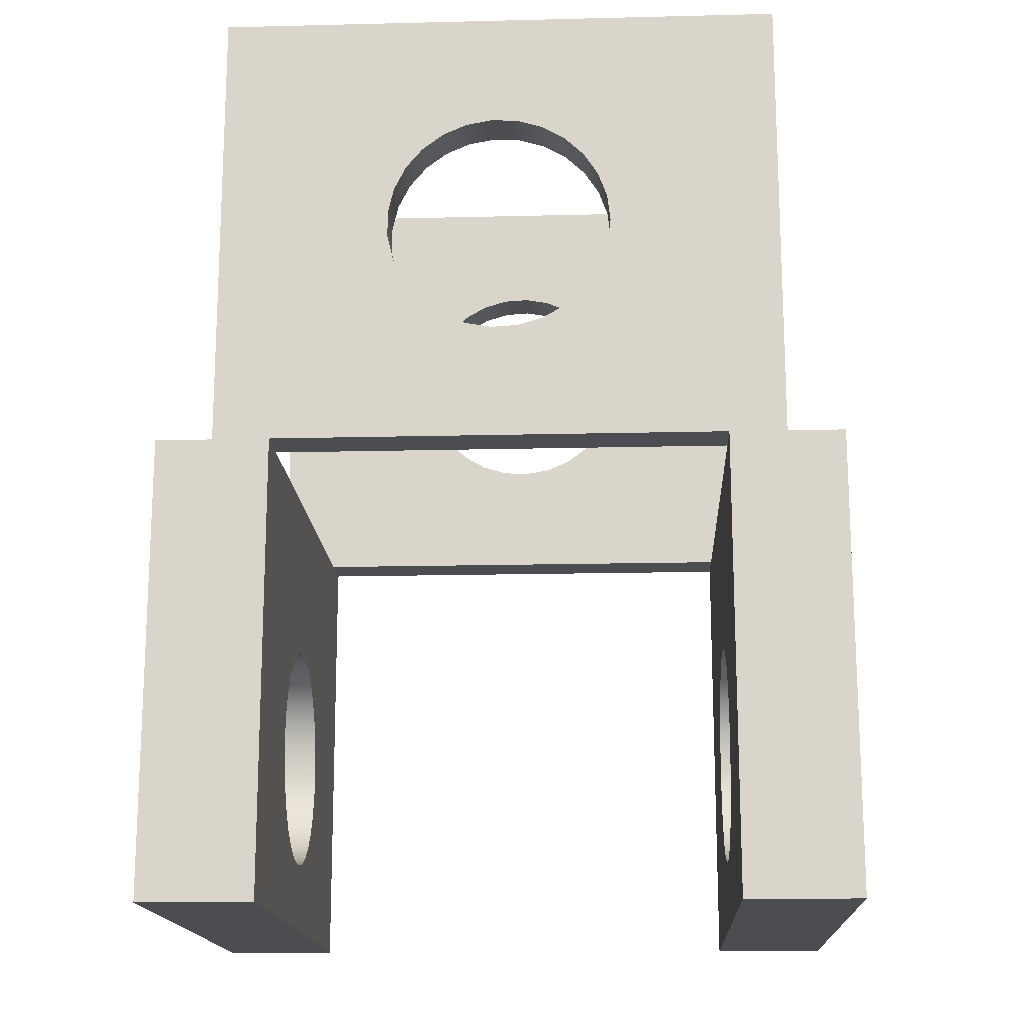
<metadata>
{"format":"obj","ext":"obj","renderer":"f3d","projection":"perspective","resolution":1024,"background":"white","views":[{"elev":-16.2,"azim":2.9,"up":"+Y"}]}
</metadata>
<code>
g body_1
v -0.004865 -0.001153 0
v -0.005 0 0
v -0.005 0 0.002
v -0.004468 -0.002244 0
v -0.004865 -0.001153 0.002
v -0.00383 -0.003214 0
v -0.004468 -0.002244 0.002
v -0.002986 -0.004011 0
v -0.00383 -0.003214 0.002
v -0.00198 -0.004591 0
v -0.002986 -0.004011 0.002
v -0.000868 -0.004924 0
v -0.00198 -0.004591 0.002
v 0.000291 -0.004992 0
v -0.000868 -0.004924 0.002
v 0.001434 -0.00479 0
v 0.000291 -0.004992 0.002
v 0.0025 -0.00433 0
v 0.001434 -0.00479 0.002
v 0.003431 -0.003637 0
v 0.0025 -0.00433 0.002
v 0.004177 -0.002748 0
v 0.003431 -0.003637 0.002
v 0.004698 -0.00171 0
v 0.004177 -0.002748 0.002
v 0.004966 -0.00058 0
v 0.004698 -0.00171 0.002
v 0.004966 0.00058 0.002
v 0.004966 0.00058 0
v 0.005 0 0
v 0.004966 -0.00058 0.002
v 0.005 0 0.002
v 0.004698 0.00171 0
v 0.004177 0.002748 0
v 0.004698 0.00171 0.002
v 0.003431 0.003637 0
v 0.004177 0.002748 0.002
v 0.0025 0.00433 0
v 0.003431 0.003637 0.002
v 0.001434 0.00479 0
v 0.0025 0.00433 0.002
v 0.000291 0.004992 0
v 0.001434 0.00479 0.002
v -0.000868 0.004924 0
v 0.000291 0.004992 0.002
v -0.00198 0.004591 0
v -0.000868 0.004924 0.002
v -0.002986 0.004011 0
v -0.00198 0.004591 0.002
v -0.00383 0.003214 0
v -0.002986 0.004011 0.002
v -0.004468 0.002244 0
v -0.00383 0.003214 0.002
v -0.004865 0.001153 0
v -0.004468 0.002244 0.002
v -0.004865 0.001153 0.002
v 0.0125 0.01 0.002
v 0.004698 0.00171 0.002
v 0.004966 0.00058 0.002
v 0.004177 0.002748 0.002
v -0.0125 0.01 0.002
v -0.000868 0.004924 0.002
v 0.000291 0.004992 0.002
v 0.003431 0.003637 0.002
v 0.001434 0.00479 0.002
v 0.0025 0.00433 0.002
v -0.00198 0.004591 0.002
v -0.004468 0.002244 0.002
v -0.00383 0.003214 0.002
v -0.002986 0.004011 0.002
v -0.005 0 0.002
v -0.004865 0.001153 0.002
v -0.0125 -0.01 0.002
v -0.004865 -0.001153 0.002
v -0.00383 -0.003214 0.002
v -0.01 -0.01 0.002
v -0.004468 -0.002244 0.002
v -0.00198 -0.004591 0.002
v -0.002986 -0.004011 0.002
v 0.01 -0.01 0.002
v 0.000291 -0.004992 0.002
v 0.004177 -0.002748 0.002
v 0.003431 -0.003637 0.002
v 0.0125 -0.01 0.002
v 0.005 0 0.002
v 0.001434 -0.00479 0.002
v 0.004698 -0.00171 0.002
v 0.004966 -0.00058 0.002
v -0.000868 -0.004924 0.002
v 0.0025 -0.00433 0.002
v 0.0125 -0.01 0.002
v 0.0125 -0.01 0
v 0.0125 0.01 0
v 0.0125 0.01 0.002
v 0.0125 0.01 0.002
v 0.0125 0.01 0
v -0.0125 0.01 0
v -0.0125 0.01 0.002
v -0.0125 0.01 0.002
v -0.0125 0.01 0
v -0.0125 -0.01 0
v -0.0125 -0.01 0.002
v 0.01 -0.01 0
v 0.01 -0.01 0.002
v -0.01 -0.01 0.002
v -0.01 -0.01 0
v 0.0125 0.01 0
v 0.01 -0.01 0
v 0.004966 -0.00058 0
v 0.005 0 0
v -0.0125 0.01 0
v -0.004865 0.001153 0
v -0.005 0 0
v -0.002986 0.004011 0
v -0.00383 0.003214 0
v 0.000291 0.004992 0
v 0.004698 -0.00171 0
v -0.004468 0.002244 0
v -0.00198 0.004591 0
v -0.000868 0.004924 0
v 0.004966 0.00058 0
v 0.001434 0.00479 0
v 0.004698 0.00171 0
v 0.003431 -0.003637 0
v 0.004177 -0.002748 0
v 0.003431 0.003637 0
v 0.0025 0.00433 0
v 0.004177 0.002748 0
v -0.01 -0.01 0
v -0.000868 -0.004924 0
v 0.000291 -0.004992 0
v 0.001434 -0.00479 0
v 0.0025 -0.00433 0
v -0.00383 -0.003214 0
v -0.002986 -0.004011 0
v -0.004865 -0.001153 0
v -0.004468 -0.002244 0
v -0.00198 -0.004591 0
v 0.0125 -0.01 0
v -0.0125 -0.01 0
v -0.015 -0.03 0
v -0.015 -0.01 0
v 0.015 -0.03 0
v 0.01 -0.03 0
v -0.01 -0.03 0
v 0.015 -0.01 0
v 0.01 -0.03 0.024
v 0.01 -0.03 0
v 0.015 -0.03 0
v 0.015 -0.03 0.024
v -0.015 -0.03 0.024
v -0.015 -0.03 0
v -0.01 -0.03 0
v -0.01 -0.03 0.024
v 0.015 -0.01 0.024
v 0.015 -0.03 0.024
v 0.015 -0.02171 0.01699
v 0.015 -0.02057 0.01679
v 0.015 -0.02287 0.01692
v 0.015 -0.03 0
v 0.015 -0.02398 0.007409
v 0.015 -0.02499 0.007989
v 0.015 -0.02171 0.007008
v 0.015 -0.02287 0.007076
v 0.015 -0.01 0
v 0.015 -0.017 0.012
v 0.015 -0.0195 0.01633
v 0.015 -0.01857 0.01564
v 0.015 -0.02398 0.01659
v 0.015 -0.02583 0.01521
v 0.015 -0.02499 0.01601
v 0.015 -0.02686 0.01315
v 0.015 -0.02647 0.01424
v 0.015 -0.02057 0.00721
v 0.015 -0.01703 0.01142
v 0.015 -0.0173 0.01371
v 0.015 -0.01703 0.01258
v 0.015 -0.01857 0.008363
v 0.015 -0.0195 0.00767
v 0.015 -0.0173 0.01029
v 0.015 -0.01782 0.01475
v 0.015 -0.02686 0.01085
v 0.015 -0.027 0.012
v 0.015 -0.01782 0.009252
v 0.015 -0.02583 0.008786
v 0.015 -0.02647 0.009756
v 0.01 -0.02686 0.01085
v 0.01 -0.027 0.012
v 0.015 -0.027 0.012
v 0.01 -0.02647 0.009756
v 0.015 -0.02686 0.01085
v 0.01 -0.02583 0.008786
v 0.015 -0.02647 0.009756
v 0.01 -0.02499 0.007989
v 0.015 -0.02583 0.008786
v 0.01 -0.02398 0.007409
v 0.015 -0.02499 0.007989
v 0.01 -0.02287 0.007076
v 0.015 -0.02398 0.007409
v 0.01 -0.02171 0.007008
v 0.015 -0.02287 0.007076
v 0.01 -0.02057 0.00721
v 0.015 -0.02171 0.007008
v 0.01 -0.0195 0.00767
v 0.015 -0.02057 0.00721
v 0.01 -0.01857 0.008363
v 0.015 -0.0195 0.00767
v 0.01 -0.01782 0.009252
v 0.015 -0.01857 0.008363
v 0.01 -0.0173 0.01029
v 0.015 -0.01782 0.009252
v 0.01 -0.01703 0.01142
v 0.015 -0.0173 0.01029
v 0.015 -0.01703 0.01258
v 0.01 -0.01703 0.01258
v 0.01 -0.017 0.012
v 0.015 -0.01703 0.01142
v 0.015 -0.017 0.012
v 0.01 -0.0173 0.01371
v 0.01 -0.01782 0.01475
v 0.015 -0.0173 0.01371
v 0.01 -0.01857 0.01564
v 0.015 -0.01782 0.01475
v 0.01 -0.0195 0.01633
v 0.015 -0.01857 0.01564
v 0.01 -0.02057 0.01679
v 0.015 -0.0195 0.01633
v 0.01 -0.02171 0.01699
v 0.015 -0.02057 0.01679
v 0.01 -0.02287 0.01692
v 0.015 -0.02171 0.01699
v 0.01 -0.02398 0.01659
v 0.015 -0.02287 0.01692
v 0.01 -0.02499 0.01601
v 0.015 -0.02398 0.01659
v 0.01 -0.02583 0.01521
v 0.015 -0.02499 0.01601
v 0.01 -0.02647 0.01424
v 0.015 -0.02583 0.01521
v 0.01 -0.02686 0.01315
v 0.015 -0.02647 0.01424
v 0.015 -0.02686 0.01315
v 0.01 -0.01 0.022
v 0.01 -0.01 0.002
v 0.01 -0.017 0.012
v 0.01 -0.01 0.024
v 0.01 -0.02057 0.01679
v 0.01 -0.02171 0.01699
v 0.01 -0.01703 0.01142
v 0.01 -0.03 0.024
v 0.01 -0.0173 0.01029
v 0.01 -0.0195 0.01633
v 0.01 -0.01703 0.01258
v 0.01 -0.02287 0.01692
v 0.01 -0.01857 0.01564
v 0.01 -0.0173 0.01371
v 0.01 -0.01 0
v 0.01 -0.03 0
v 0.01 -0.02171 0.007008
v 0.01 -0.02398 0.007409
v 0.01 -0.02287 0.007076
v 0.01 -0.02583 0.01521
v 0.01 -0.02647 0.01424
v 0.01 -0.02398 0.01659
v 0.01 -0.02499 0.01601
v 0.01 -0.01782 0.01475
v 0.01 -0.02583 0.008786
v 0.01 -0.02499 0.007989
v 0.01 -0.01857 0.008363
v 0.01 -0.01782 0.009252
v 0.01 -0.02057 0.00721
v 0.01 -0.0195 0.00767
v 0.01 -0.02686 0.01315
v 0.01 -0.02686 0.01085
v 0.01 -0.02647 0.009756
v 0.01 -0.027 0.012
v -0.01 -0.01 0.024
v -0.01 -0.03 0.024
v -0.01 -0.02171 0.01699
v -0.01 -0.03 0
v -0.01 -0.02398 0.007409
v -0.01 -0.02499 0.007989
v -0.01 -0.01857 0.01564
v -0.01 -0.01782 0.01475
v -0.01 -0.01 0.022
v -0.01 -0.02057 0.01679
v -0.01 -0.02287 0.007076
v -0.01 -0.0195 0.01633
v -0.01 -0.02287 0.01692
v -0.01 -0.02171 0.007008
v -0.01 -0.01 0
v -0.01 -0.02057 0.00721
v -0.01 -0.02583 0.01521
v -0.01 -0.02499 0.01601
v -0.01 -0.02686 0.01315
v -0.01 -0.02647 0.01424
v -0.01 -0.01857 0.008363
v -0.01 -0.0195 0.00767
v -0.01 -0.01 0.002
v -0.01 -0.0173 0.01371
v -0.01 -0.01703 0.01258
v -0.01 -0.02398 0.01659
v -0.01 -0.0173 0.01029
v -0.01 -0.01782 0.009252
v -0.01 -0.017 0.012
v -0.01 -0.02686 0.01085
v -0.01 -0.027 0.012
v -0.01 -0.01703 0.01142
v -0.01 -0.02583 0.008786
v -0.01 -0.02647 0.009756
v -0.015 -0.01 0.024
v -0.015 -0.02057 0.01679
v -0.015 -0.02171 0.01699
v -0.015 -0.01 0
v -0.015 -0.03 0
v -0.015 -0.02171 0.007008
v -0.015 -0.02583 0.008786
v -0.015 -0.02499 0.007989
v -0.015 -0.0195 0.01633
v -0.015 -0.02287 0.007076
v -0.015 -0.02398 0.007409
v -0.015 -0.03 0.024
v -0.015 -0.01703 0.01142
v -0.015 -0.02057 0.00721
v -0.015 -0.0195 0.00767
v -0.015 -0.02583 0.01521
v -0.015 -0.02647 0.01424
v -0.015 -0.02398 0.01659
v -0.015 -0.02499 0.01601
v -0.015 -0.02287 0.01692
v -0.015 -0.01782 0.01475
v -0.015 -0.01857 0.01564
v -0.015 -0.01703 0.01258
v -0.015 -0.0173 0.01371
v -0.015 -0.0173 0.01029
v -0.015 -0.01857 0.008363
v -0.015 -0.01782 0.009252
v -0.015 -0.02686 0.01085
v -0.015 -0.02647 0.009756
v -0.015 -0.02686 0.01315
v -0.015 -0.027 0.012
v -0.015 -0.02686 0.01085
v -0.015 -0.027 0.012
v -0.01 -0.027 0.012
v -0.015 -0.02647 0.009756
v -0.01 -0.02686 0.01085
v -0.015 -0.02583 0.008786
v -0.01 -0.02647 0.009756
v -0.015 -0.02499 0.007989
v -0.01 -0.02583 0.008786
v -0.015 -0.02398 0.007409
v -0.01 -0.02499 0.007989
v -0.015 -0.02287 0.007076
v -0.01 -0.02398 0.007409
v -0.015 -0.02171 0.007008
v -0.01 -0.02287 0.007076
v -0.015 -0.02057 0.00721
v -0.01 -0.02171 0.007008
v -0.015 -0.0195 0.00767
v -0.01 -0.02057 0.00721
v -0.015 -0.01857 0.008363
v -0.01 -0.0195 0.00767
v -0.015 -0.01782 0.009252
v -0.01 -0.01857 0.008363
v -0.015 -0.0173 0.01029
v -0.01 -0.01782 0.009252
v -0.015 -0.01703 0.01142
v -0.01 -0.0173 0.01029
v -0.015 -0.01703 0.01258
v -0.01 -0.017 0.012
v -0.01 -0.01703 0.01142
v -0.015 -0.0173 0.01371
v -0.01 -0.01703 0.01258
v -0.015 -0.01782 0.01475
v -0.01 -0.0173 0.01371
v -0.015 -0.01857 0.01564
v -0.01 -0.01782 0.01475
v -0.015 -0.0195 0.01633
v -0.01 -0.01857 0.01564
v -0.015 -0.02057 0.01679
v -0.01 -0.0195 0.01633
v -0.015 -0.02171 0.01699
v -0.01 -0.02057 0.01679
v -0.015 -0.02287 0.01692
v -0.01 -0.02171 0.01699
v -0.015 -0.02398 0.01659
v -0.01 -0.02287 0.01692
v -0.015 -0.02499 0.01601
v -0.01 -0.02398 0.01659
v -0.015 -0.02583 0.01521
v -0.01 -0.02499 0.01601
v -0.015 -0.02647 0.01424
v -0.01 -0.02583 0.01521
v -0.015 -0.02686 0.01315
v -0.01 -0.02647 0.01424
v -0.01 -0.02686 0.01315
v 0.01 -0.01 0.022
v 0.01 -0.01 0.024
v -0.01 -0.01 0.024
v -0.01 -0.01 0.022
v -0.015 -0.01 0
v -0.0125 -0.01 0.022
v -0.0125 -0.01 0.002
v -0.01 -0.01 0.002
v -0.01 -0.01 0.022
v -0.015 -0.01 0.024
v -0.0125 -0.01 0.024
v -0.0125 -0.01 0
v 0.015 -0.01 0.024
v 0.0125 -0.01 0.002
v 0.0125 -0.01 0.022
v 0.01 -0.01 0.022
v 0.01 -0.01 0.002
v 0.015 -0.01 0
v 0.0125 -0.01 0
v 0.0125 -0.01 0.024
v -0.0125 -0.01 0.022
v -0.0125 -0.01 0.024
v -0.0125 0.01 0.024
v -0.0125 0.01 0.022
v -0.0125 0.01 0.022
v -0.0125 0.01 0.024
v 0.0125 0.01 0.024
v 0.0125 0.01 0.022
v 0.0125 0.01 0.022
v 0.0125 0.01 0.024
v 0.0125 -0.01 0.024
v 0.0125 -0.01 0.022
v 0.0125 0.01 0.024
v 0.004865 0.001153 0.024
v 0.005 0 0.024
v 0.002986 0.004011 0.024
v 0.00383 0.003214 0.024
v -0.0125 0.01 0.024
v -0.000291 0.004992 0.024
v 0.004468 0.002244 0.024
v 0.00198 0.004591 0.024
v 0.000868 0.004924 0.024
v -0.001434 0.00479 0.024
v -0.003431 0.003637 0.024
v -0.0025 0.00433 0.024
v -0.004966 0.00058 0.024
v -0.004698 0.00171 0.024
v -0.0125 -0.01 0.024
v -0.004966 -0.00058 0.024
v -0.004177 -0.002748 0.024
v -0.01 -0.01 0.024
v -0.004177 0.002748 0.024
v -0.004698 -0.00171 0.024
v -0.003431 -0.003637 0.024
v 0.01 -0.01 0.024
v 0.000868 -0.004924 0.024
v -0.000291 -0.004992 0.024
v -0.001434 -0.00479 0.024
v -0.0025 -0.00433 0.024
v 0.00383 -0.003214 0.024
v 0.002986 -0.004011 0.024
v 0.004865 -0.001153 0.024
v 0.004468 -0.002244 0.024
v 0.00198 -0.004591 0.024
v 0.0125 -0.01 0.024
v 0.015 -0.03 0.024
v 0.015 -0.01 0.024
v -0.01 -0.03 0.024
v 0.01 -0.03 0.024
v -0.015 -0.03 0.024
v -0.015 -0.01 0.024
v -0.0125 0.01 0.022
v -0.004177 0.002748 0.022
v -0.004698 0.00171 0.022
v 0.0125 0.01 0.022
v 0.000868 0.004924 0.022
v -0.000291 0.004992 0.022
v -0.003431 0.003637 0.022
v -0.001434 0.00479 0.022
v -0.0025 0.00433 0.022
v 0.00198 0.004591 0.022
v 0.004468 0.002244 0.022
v 0.00383 0.003214 0.022
v 0.0125 -0.01 0.022
v 0.005 0 0.022
v 0.002986 0.004011 0.022
v 0.004865 0.001153 0.022
v 0.00383 -0.003214 0.022
v 0.01 -0.01 0.022
v -0.004177 -0.002748 0.022
v -0.003431 -0.003637 0.022
v -0.01 -0.01 0.022
v 0.004865 -0.001153 0.022
v 0.004468 -0.002244 0.022
v 0.00198 -0.004591 0.022
v 0.002986 -0.004011 0.022
v -0.000291 -0.004992 0.022
v -0.0125 -0.01 0.022
v -0.004698 -0.00171 0.022
v -0.001434 -0.00479 0.022
v -0.004966 -0.00058 0.022
v -0.004966 0.00058 0.022
v 0.000868 -0.004924 0.022
v -0.0025 -0.00433 0.022
v 0.004865 -0.001153 0.024
v 0.005 0 0.024
v 0.005 0 0.022
v 0.004468 -0.002244 0.024
v 0.004865 -0.001153 0.022
v 0.00383 -0.003214 0.024
v 0.004468 -0.002244 0.022
v 0.002986 -0.004011 0.024
v 0.00383 -0.003214 0.022
v 0.00198 -0.004591 0.024
v 0.002986 -0.004011 0.022
v 0.000868 -0.004924 0.024
v 0.00198 -0.004591 0.022
v -0.000291 -0.004992 0.024
v 0.000868 -0.004924 0.022
v -0.001434 -0.00479 0.024
v -0.000291 -0.004992 0.022
v -0.0025 -0.00433 0.024
v -0.001434 -0.00479 0.022
v -0.003431 -0.003637 0.024
v -0.0025 -0.00433 0.022
v -0.004177 -0.002748 0.024
v -0.003431 -0.003637 0.022
v -0.004698 -0.00171 0.024
v -0.004177 -0.002748 0.022
v -0.004966 -0.00058 0.024
v -0.004698 -0.00171 0.022
v -0.004966 0.00058 0.024
v -0.004966 -0.00058 0.022
v -0.004698 0.00171 0.024
v -0.004966 0.00058 0.022
v -0.004177 0.002748 0.024
v -0.004698 0.00171 0.022
v -0.003431 0.003637 0.024
v -0.004177 0.002748 0.022
v -0.0025 0.00433 0.024
v -0.003431 0.003637 0.022
v -0.001434 0.00479 0.024
v -0.0025 0.00433 0.022
v -0.000291 0.004992 0.024
v -0.001434 0.00479 0.022
v 0.000868 0.004924 0.024
v -0.000291 0.004992 0.022
v 0.00198 0.004591 0.024
v 0.000868 0.004924 0.022
v 0.002986 0.004011 0.024
v 0.00198 0.004591 0.022
v 0.00383 0.003214 0.024
v 0.002986 0.004011 0.022
v 0.004468 0.002244 0.024
v 0.00383 0.003214 0.022
v 0.004865 0.001153 0.024
v 0.004468 0.002244 0.022
v 0.004865 0.001153 0.022
f 404 402 405
f 402 404 403
f 403 401 402
f 402 406 407
f 406 402 401
f 401 403 408
f 105 103 104
f 103 105 106
f 91 93 94
f 93 91 92
f 95 97 98
f 97 95 96
f 16 17 19
f 18 19 21
f 20 21 23
f 22 23 25
f 14 15 17
f 26 27 31
f 28 30 32
f 33 28 35
f 34 35 37
f 36 37 39
f 10 11 13
f 12 13 15
f 6 7 9
f 8 9 11
f 4 5 7
f 24 25 27
f 38 39 41
f 40 41 43
f 42 43 45
f 44 45 47
f 46 47 49
f 48 49 51
f 50 51 53
f 52 53 55
f 54 55 56
f 2 56 3
f 56 2 54
f 55 54 52
f 53 52 50
f 51 50 48
f 49 48 46
f 47 46 44
f 45 44 42
f 43 42 40
f 41 40 38
f 39 38 36
f 37 36 34
f 35 34 33
f 28 33 29
f 26 32 30
f 32 26 31
f 30 28 29
f 27 26 24
f 25 24 22
f 23 22 20
f 21 20 18
f 19 18 16
f 17 16 14
f 15 14 12
f 13 12 10
f 11 10 8
f 9 8 6
f 3 1 2
f 7 6 4
f 5 4 1
f 1 3 5
f 101 99 100
f 99 101 102
f 71 73 74
f 73 71 61
f 61 70 67
f 76 75 73
f 72 61 71
f 61 69 70
f 57 63 65
f 69 61 68
f 62 61 67
f 57 66 64
f 61 63 57
f 66 57 65
f 60 57 64
f 63 61 62
f 58 57 60
f 59 57 58
f 79 76 78
f 81 76 80
f 80 82 83
f 85 84 57
f 61 72 68
f 75 76 79
f 81 80 86
f 82 84 87
f 84 85 88
f 73 77 74
f 76 81 89
f 90 80 83
f 84 88 87
f 76 89 78
f 82 80 84
f 80 90 86
f 57 59 85
f 77 73 75
f 113 111 112
f 107 109 110
f 115 111 114
f 143 139 146
f 140 129 145
f 116 111 107
f 109 108 117
f 112 111 118
f 114 111 119
f 111 116 120
f 107 110 121
f 111 115 118
f 116 107 122
f 107 121 123
f 125 108 124
f 111 120 119
f 127 107 126
f 108 125 117
f 107 127 122
f 107 123 128
f 131 129 130
f 107 128 126
f 133 108 132
f 129 131 108
f 135 129 134
f 137 129 136
f 108 133 124
f 130 129 138
f 129 137 134
f 108 131 132
f 136 129 113
f 129 135 138
f 139 108 107
f 129 140 113
f 139 143 144
f 140 141 142
f 108 139 144
f 141 140 145
f 109 107 108
f 111 113 140
f 409 411 416
f 410 412 411
f 412 410 413
f 410 414 415
f 414 410 409
f 411 409 410
f 246 248 250
f 249 244 251
f 250 273 276
f 245 244 249
f 248 246 247
f 245 243 244
f 243 245 253
f 250 248 254
f 243 255 246
f 243 253 256
f 259 257 258
f 261 258 260
f 263 250 262
f 265 250 264
f 252 246 255
f 243 256 266
f 247 246 252
f 258 261 259
f 268 258 267
f 250 265 262
f 255 243 266
f 244 269 270
f 272 257 271
f 258 268 260
f 250 254 264
f 269 244 257
f 257 259 271
f 250 263 273
f 257 272 269
f 244 270 251
f 275 258 274
f 258 275 267
f 276 258 250
f 258 276 274
f 147 149 150
f 149 147 148
f 177 155 176
f 160 186 182
f 160 162 185
f 156 183 172
f 165 184 178
f 186 160 185
f 157 155 156
f 155 157 158
f 157 156 159
f 162 160 161
f 164 160 163
f 166 165 155
f 168 155 167
f 159 156 169
f 171 156 170
f 173 156 172
f 160 164 161
f 163 165 174
f 165 166 175
f 155 177 166
f 155 158 167
f 156 173 170
f 165 163 160
f 179 165 178
f 165 175 180
f 176 155 181
f 156 171 169
f 183 160 182
f 165 179 174
f 165 180 184
f 155 168 181
f 160 183 156
f 290 291 292
f 277 286 288
f 294 278 293
f 296 278 295
f 291 290 280
f 298 291 297
f 299 297 291
f 301 285 300
f 289 278 302
f 278 296 293
f 291 298 292
f 304 299 303
f 305 299 285
f 300 285 284
f 278 294 302
f 307 280 306
f 297 299 304
f 299 305 308
f 283 285 277
f 280 307 278
f 310 280 309
f 299 308 303
f 278 307 295
f 280 282 309
f 280 310 306
f 285 301 305
f 287 280 290
f 279 277 278
f 282 280 281
f 285 283 284
f 277 279 286
f 281 280 287
f 283 277 288
f 279 278 289
f 318 315 317
f 312 311 319
f 316 315 320
f 315 318 321
f 311 313 322
f 323 311 314
f 325 314 324
f 315 321 320
f 327 322 326
f 329 322 328
f 322 313 330
f 332 311 331
f 316 314 315
f 323 314 335
f 314 316 324
f 322 329 326
f 311 332 319
f 311 323 333
f 314 325 336
f 322 330 328
f 314 337 335
f 311 334 331
f 339 315 338
f 315 339 317
f 322 327 340
f 341 315 322
f 334 311 333
f 313 311 312
f 322 340 341
f 337 314 336
f 315 341 338
f 153 151 152
f 151 153 154
f 433 429 432
f 435 429 434
f 430 429 436
f 432 429 437
f 431 429 430
f 435 434 439
f 429 438 437
f 441 434 440
f 443 434 442
f 445 434 444
f 447 446 444
f 434 441 439
f 434 443 448
f 445 444 449
f 446 447 450
f 429 435 438
f 444 446 449
f 453 451 452
f 434 445 442
f 455 447 454
f 451 453 447
f 457 451 456
f 459 451 458
f 447 455 450
f 452 451 460
f 451 459 456
f 451 461 431
f 461 462 463
f 447 453 454
f 458 451 431
f 444 464 447
f 462 461 465
f 451 457 460
f 464 444 466
f 429 431 461
f 461 451 465
f 466 444 467
f 434 448 440
f 429 433 436
f 397 399 400
f 399 397 398
f 417 419 420
f 419 417 418
f 421 423 424
f 423 421 422
f 515 514 512
f 517 516 514
f 519 518 516
f 521 520 518
f 523 522 520
f 525 524 522
f 527 526 524
f 529 528 526
f 531 530 528
f 533 532 530
f 535 534 532
f 537 536 534
f 539 538 536
f 541 540 538
f 543 542 540
f 545 544 542
f 547 546 544
f 549 548 546
f 551 550 548
f 553 552 550
f 513 512 510
f 502 554 503
f 552 553 554
f 550 551 553
f 548 549 551
f 546 547 549
f 544 545 547
f 542 543 545
f 540 541 543
f 538 539 541
f 536 537 539
f 534 535 537
f 532 533 535
f 530 531 533
f 528 529 531
f 526 527 529
f 524 525 527
f 522 523 525
f 520 521 523
f 518 519 521
f 516 517 519
f 509 508 506
f 511 510 508
f 501 503 505
f 507 506 504
f 505 504 501
f 554 502 552
f 514 515 517
f 512 513 515
f 510 511 513
f 508 509 511
f 506 507 509
f 504 505 507
f 503 501 502
f 427 425 426
f 425 427 428
f 469 468 474
f 476 468 475
f 471 473 468
f 468 476 474
f 472 471 477
f 479 471 478
f 481 471 480
f 468 470 498
f 488 500 496
f 470 468 469
f 473 471 472
f 486 488 494
f 485 499 491
f 468 497 494
f 500 488 487
f 485 493 499
f 480 490 489
f 497 468 498
f 495 494 497
f 493 488 496
f 484 485 492
f 471 483 478
f 486 494 495
f 493 485 488
f 492 485 491
f 490 480 484
f 481 480 489
f 471 482 477
f 488 486 487
f 485 484 480
f 471 481 483
f 471 479 482
f 468 473 475
f 342 344 346
f 345 346 348
f 347 348 350
f 349 350 352
f 351 352 354
f 353 354 356
f 355 356 358
f 357 358 360
f 359 360 362
f 361 362 364
f 363 364 366
f 365 366 368
f 367 368 371
f 369 370 373
f 372 373 375
f 374 375 377
f 376 377 379
f 378 379 381
f 380 381 383
f 382 383 385
f 384 385 387
f 386 387 389
f 388 389 391
f 390 391 393
f 392 393 395
f 394 395 396
f 343 396 344
f 396 343 394
f 395 394 392
f 393 392 390
f 391 390 388
f 389 388 386
f 387 386 384
f 385 384 382
f 383 382 380
f 381 380 378
f 379 378 376
f 377 376 374
f 375 374 372
f 373 372 369
f 370 367 371
f 370 369 367
f 368 367 365
f 366 365 363
f 364 363 361
f 362 361 359
f 360 359 357
f 358 357 355
f 356 355 353
f 354 353 351
f 352 351 349
f 350 349 347
f 348 347 345
f 346 345 342
f 344 342 343
f 189 187 188
f 191 190 187
f 193 192 190
f 195 194 192
f 197 196 194
f 199 198 196
f 201 200 198
f 203 202 200
f 205 204 202
f 207 206 204
f 209 208 206
f 211 210 208
f 213 212 210
f 216 214 215
f 218 212 217
f 212 218 216
f 214 219 215
f 221 220 219
f 223 222 220
f 225 224 222
f 227 226 224
f 229 228 226
f 231 230 228
f 233 232 230
f 235 234 232
f 237 236 234
f 239 238 236
f 241 240 238
f 242 188 240
f 188 242 189
f 240 241 242
f 238 239 241
f 236 237 239
f 234 235 237
f 232 233 235
f 230 231 233
f 228 229 231
f 226 227 229
f 224 225 227
f 222 223 225
f 220 221 223
f 219 214 221
f 214 216 218
f 212 213 217
f 210 211 213
f 208 209 211
f 206 207 209
f 204 205 207
f 202 203 205
f 200 201 203
f 198 199 201
f 196 197 199
f 194 195 197
f 192 193 195
f 190 191 193
f 187 189 191

</code>
